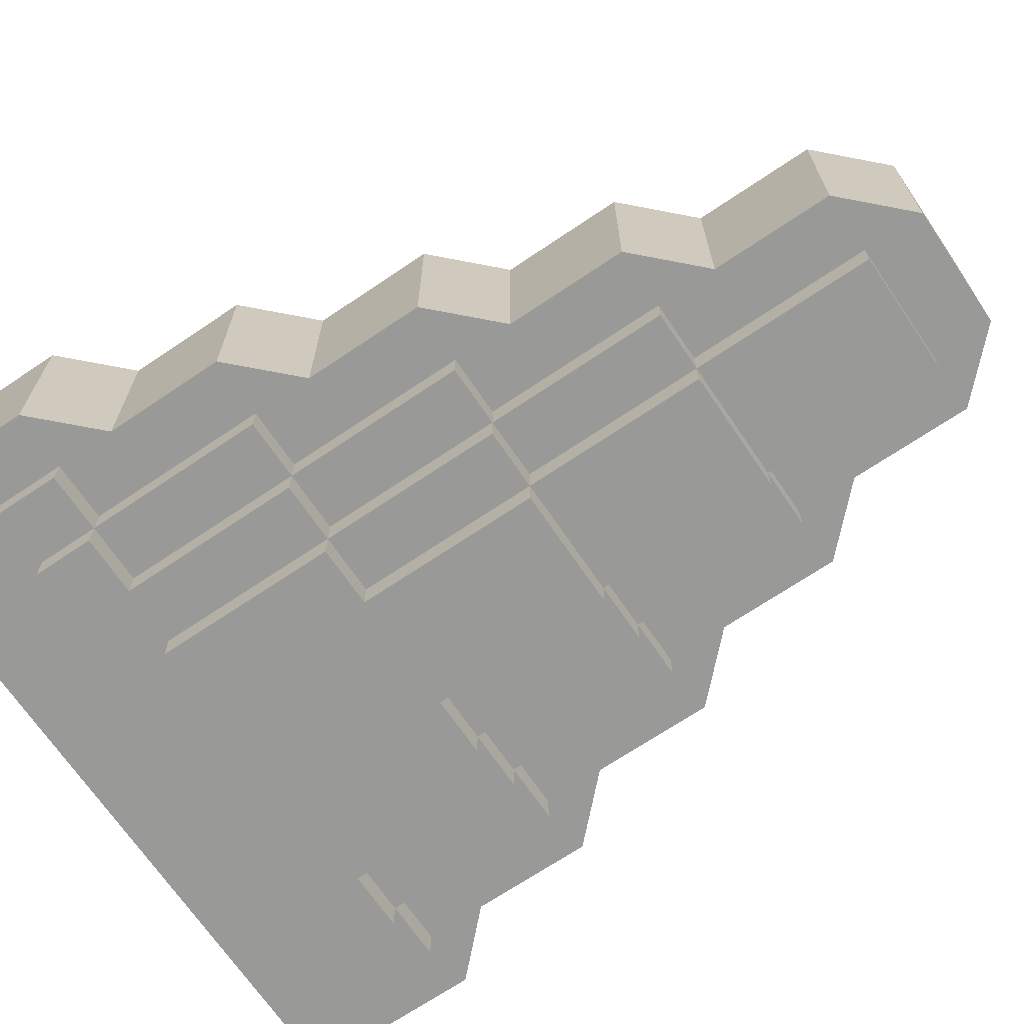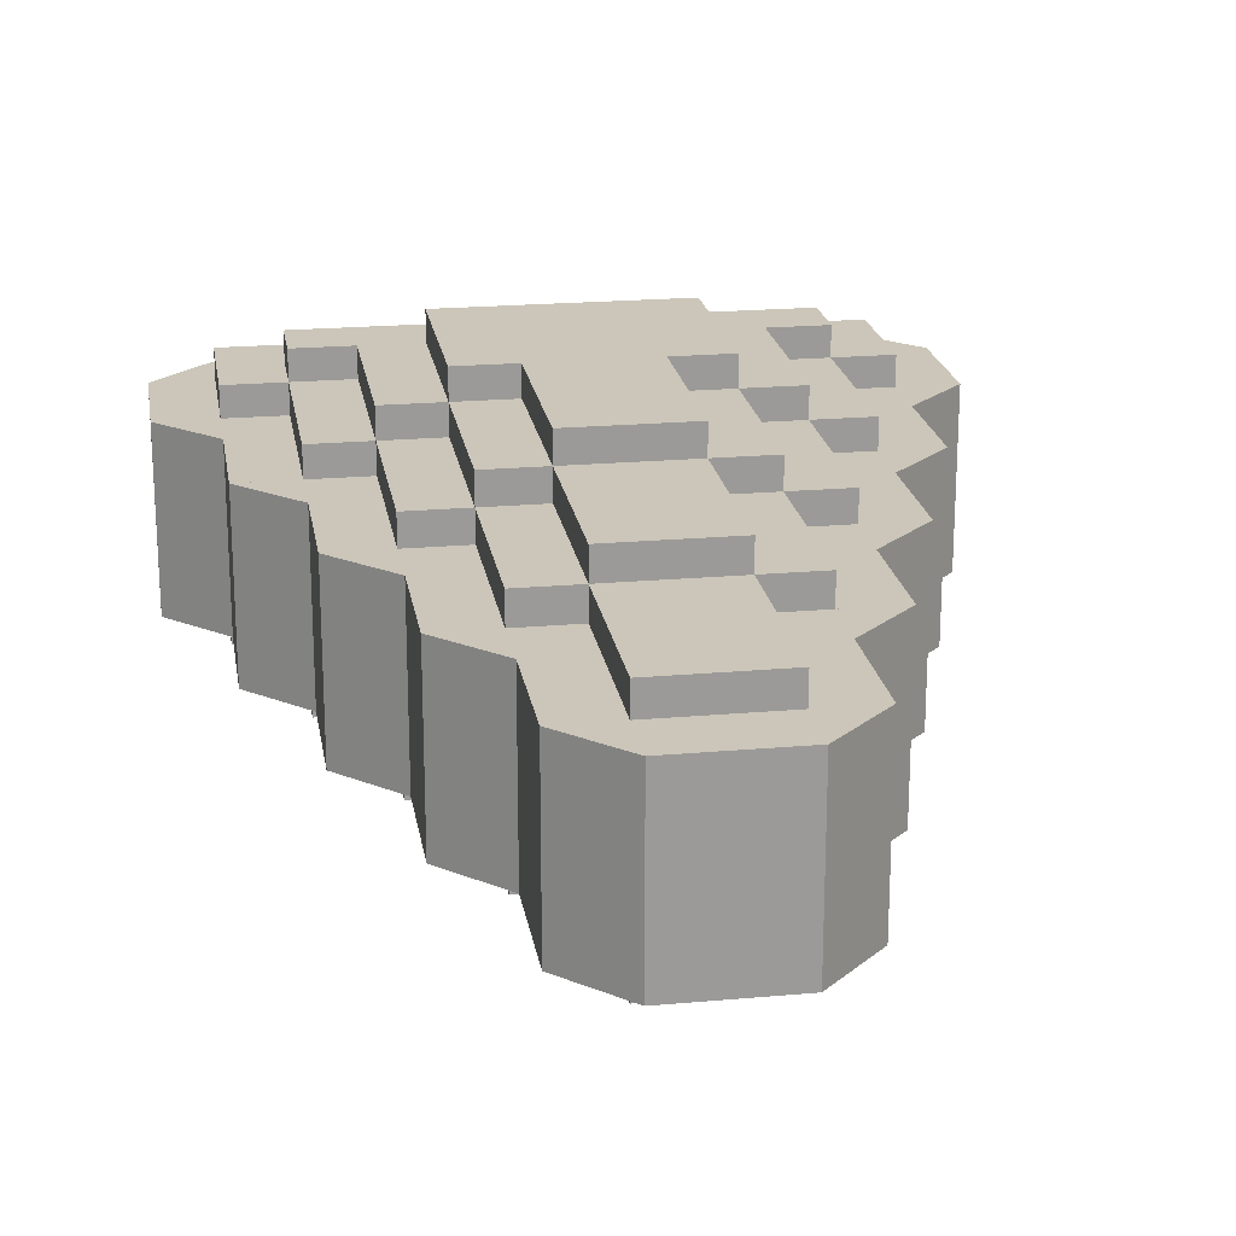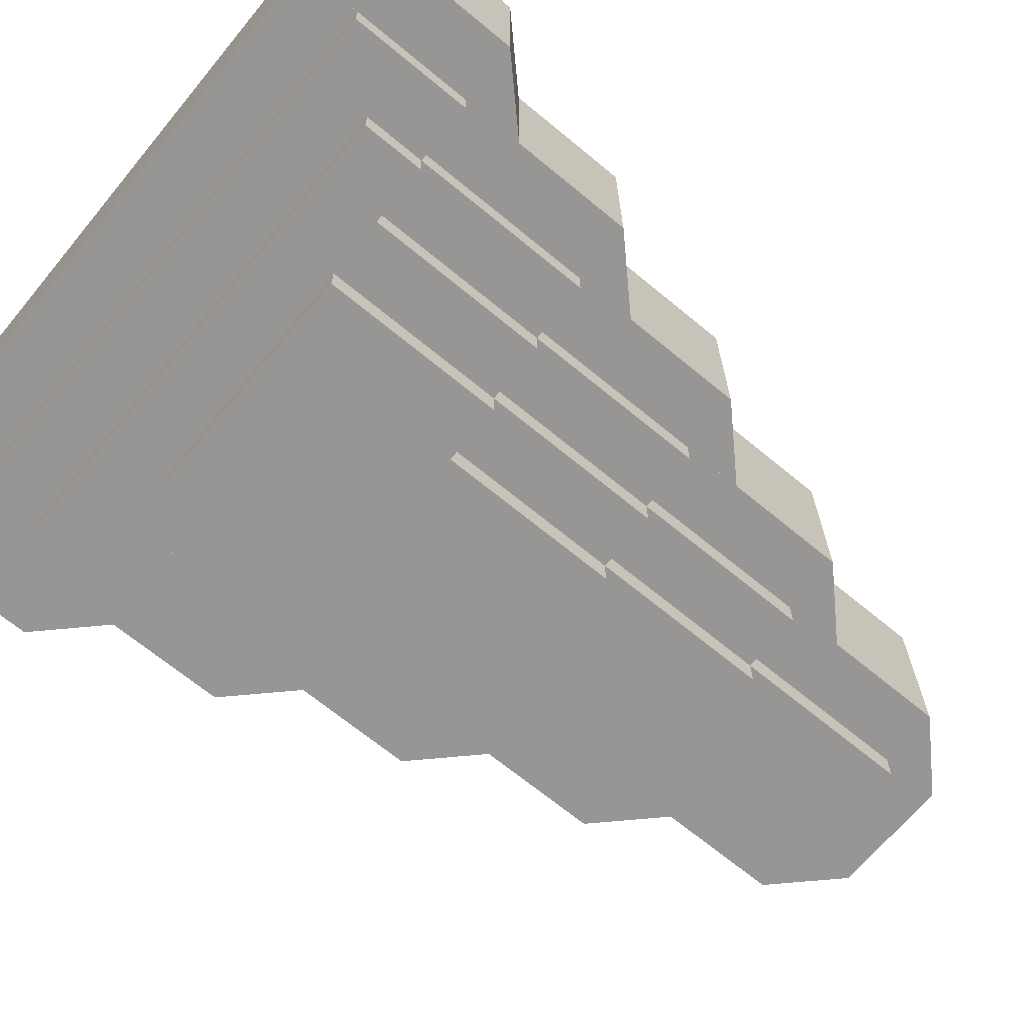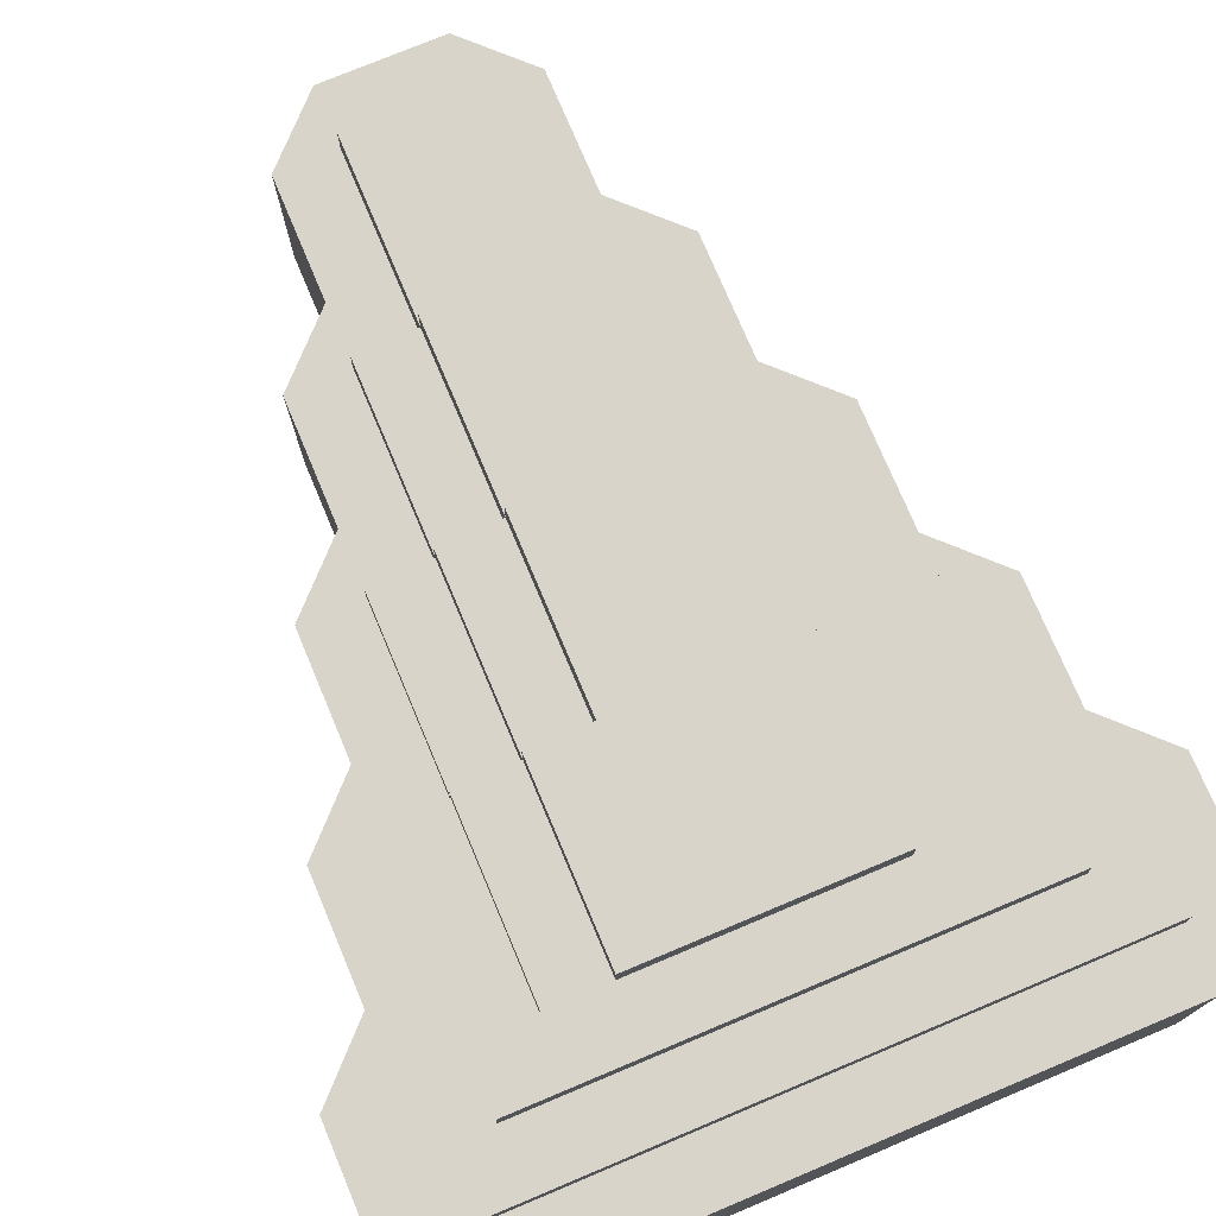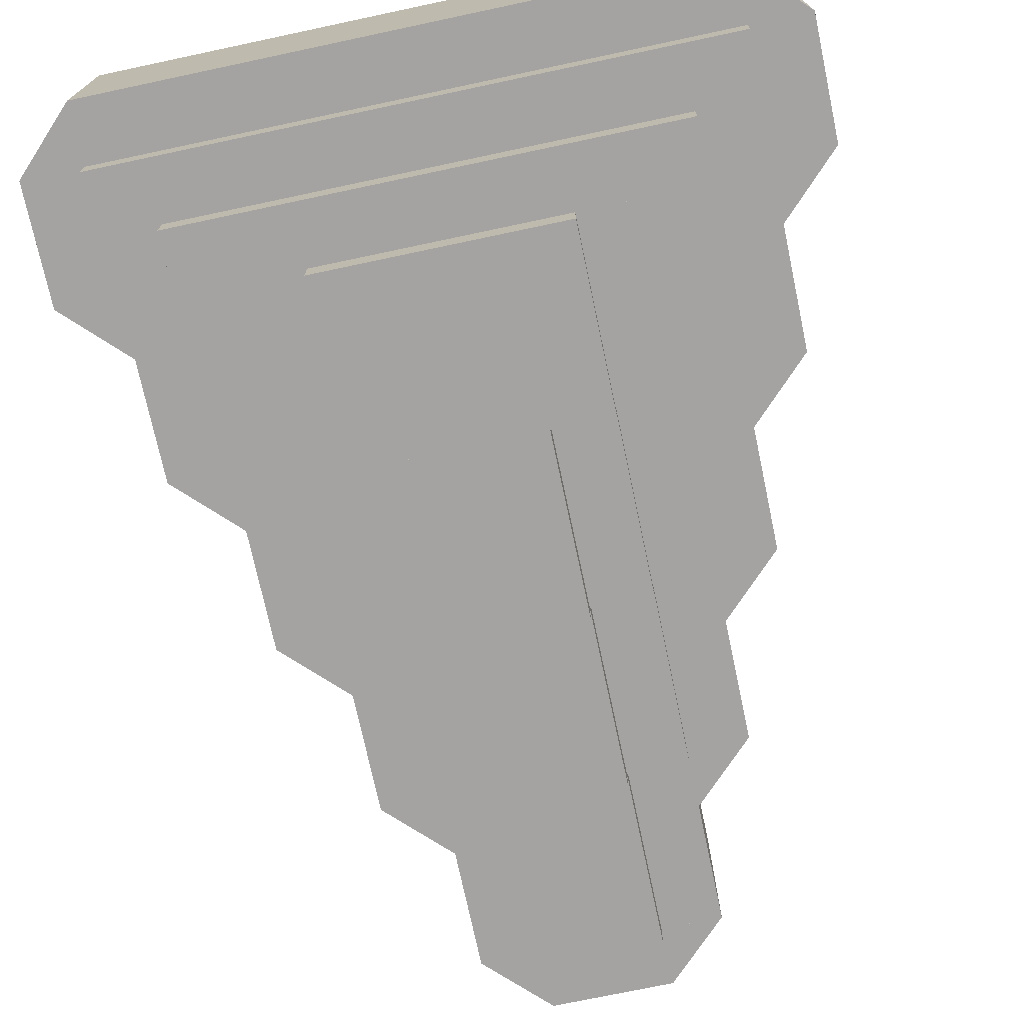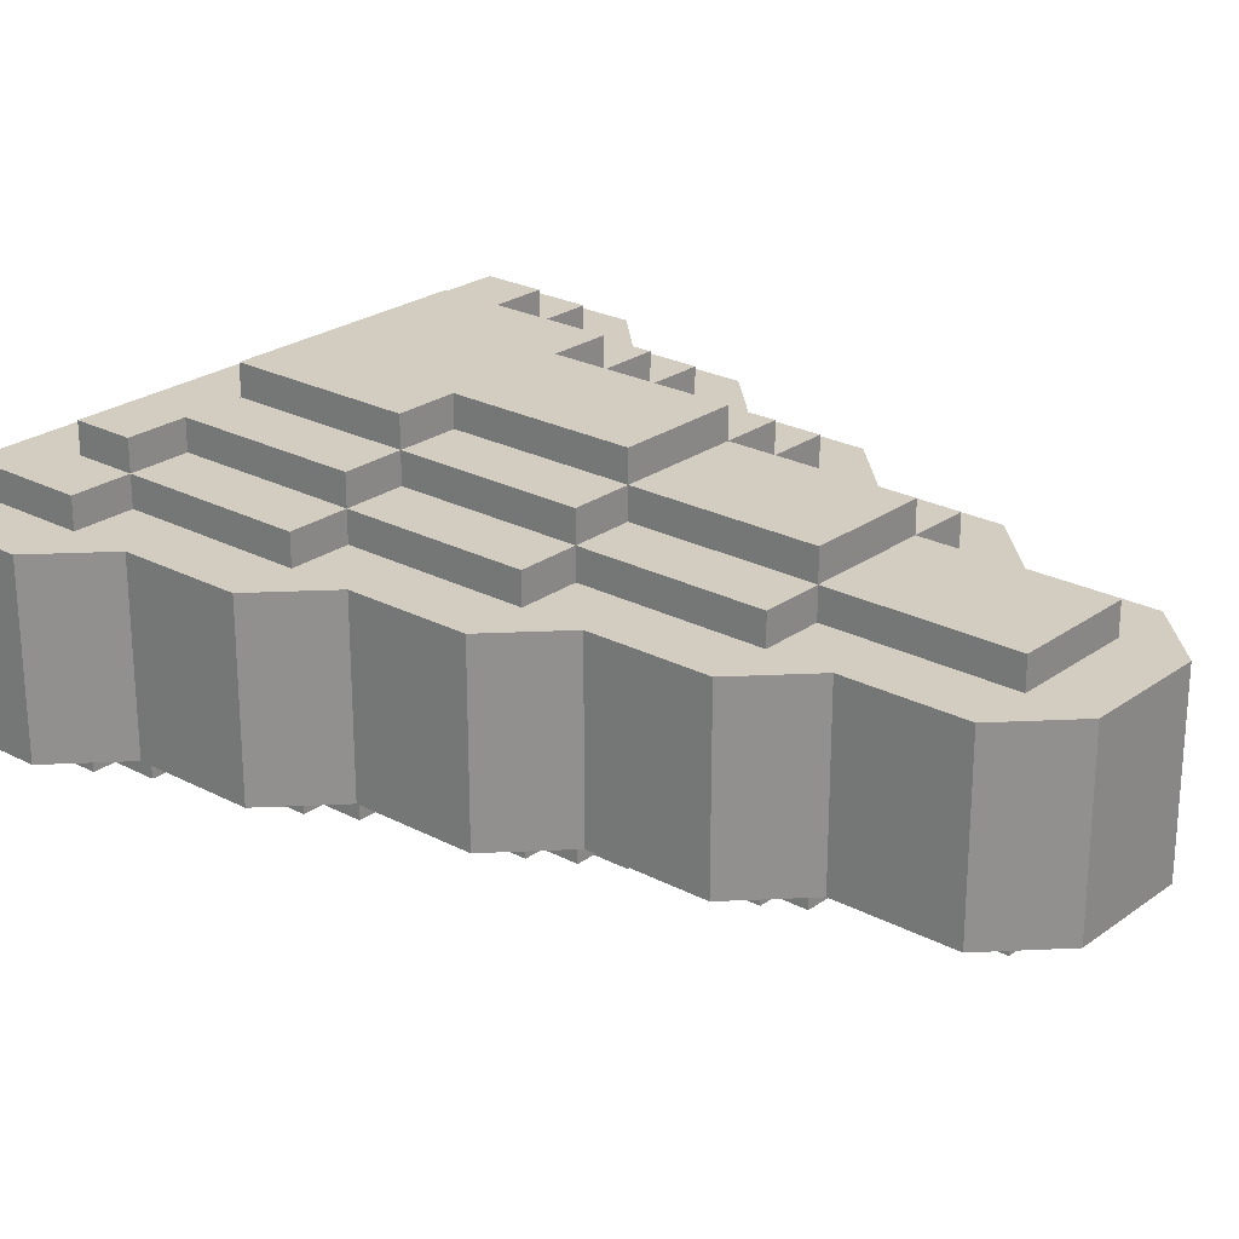
<metadata>
{"format":"obj","ext":"obj","renderer":"f3d","projection":"perspective","resolution":1024,"background":"white","views":[{"elev":-68.8,"azim":-55.9,"up":"+Z"},{"elev":20.9,"azim":-9.2,"up":"+Z"},{"elev":-68.0,"azim":-129.6,"up":"+Z"},{"elev":75.2,"azim":157.2,"up":"+Z"},{"elev":-73.1,"azim":-168.0,"up":"+Z"},{"elev":24.6,"azim":-49.4,"up":"+Z"}]}
</metadata>
<code>
v 5 8 -1.5
v 5 9 -1.5
v 5 8 1.5
v 5 9 1.5
v 6 8 -1.5
v 6 8 1.5
v 6 6 1.5
v 5 5 1.5
v 5 6 1.5
v 6 6 -1.5
v 5 5 -1.5
v 5 6 -1.5
v 5 3 1.5
v 4 2 1.5
v 4 3 1.5
v 5 3 -1.5
v 4 2 -1.5
v 4 3 -1.5
v 4 0 1.5
v 3 -1 1.5
v 3 0 1.5
v 4 0 -1.5
v 3 -1 -1.5
v 3 0 -1.5
v 3 -3 1.5
v 2 -4 1.5
v 2 -3 1.5
v 3 -3 -1.5
v 2 -4 -1.5
v 2 -3 -1.5
v 2 -6 1.5
v 1 -7 1.5
v 1 -6 1.5
v 2 -6 -1.5
v 1 -7 -1.5
v 1 -6 -1.5
v -1 -6 -1.5
v -1 -7 -1.5
v -1 -6 1.5
v -1 -7 1.5
v -2 -6 1.5
v -2 -6 -1.5
v -2 -3 -1.5
v -2 -4 -1.5
v -2 -3 1.5
v -2 -4 1.5
v -3 -3 1.5
v -3 -3 -1.5
v -3 0 -1.5
v -3 -1 -1.5
v -3 0 1.5
v -3 -1 1.5
v -4 0 1.5
v -4 0 -1.5
v -4 3 -1.5
v -4 2 -1.5
v -4 3 1.5
v -4 2 1.5
v -5 3 1.5
v -5 3 -1.5
v -5 8 1.5
v -5 8 -1.5
v -6 8 1.5
v -6 8 -1.5
v -5 9 1.5
v -5 9 -1.5
v -5 6 -1.5
v -5 5 -1.5
v -5 6 1.5
v -5 5 1.5
v -6 6 1.5
v -6 6 -1.5
v 4 6 -1.5
v 4 6 1.5
v -4 6 -1.5
v -4 6 1.5
v 3 3 -1.5
v 3 3 1.5
v -3 3 -1.5
v -3 3 1.5
v 2 0 -1.5
v 2 0 1.5
v -2 0 -1.5
v -2 0 1.5
v 1 -3 -1.5
v 1 -3 1.5
v -1 -3 -1.5
v -1 -3 1.5
v 5 6 2
v 5 6 -2
v 4 6 2
v 4 6 -2
v 4 8 -2
v 4 8 2
v 5 8 -2
v 5 8 2
v 4 7 2
v 4 7 -2
v -5 7 2
v -5 7 -2
v -5 8 -2
v -5 8 2
v 4 6 2.5
v 4 6 -2.5
v -4 6 2.5
v -4 6 -2.5
v -4 7 -2.5
v -4 7 2.5
v 4 7 -2.5
v 4 7 2.5
v -4 6 2
v -4 6 -2
v -5 6 2
v -5 6 -2
v -4 7 -2
v -4 7 2
v 4 3 2
v 4 3 -2
v 3 3 2
v 3 3 -2
v 3 6 -2
v 3 6 2
v 3 3 2.5
v 3 3 -2.5
v 2 3 2.5
v 2 3 -2.5
v 2 6 -2.5
v 2 6 2.5
v 3 6 -2.5
v 3 6 2.5
v 2 3 3
v 2 3 -3
v -2 3 3
v -2 3 -3
v -2 6 -3
v -2 6 3
v 2 6 -3
v 2 6 3
v -2 3 2.5
v -2 3 -2.5
v -3 3 2.5
v -3 3 -2.5
v -3 6 -2.5
v -3 6 2.5
v -2 6 -2.5
v -2 6 2.5
v -3 3 2
v -3 3 -2
v -4 3 2
v -4 3 -2
v -3 6 -2
v -3 6 2
v 3 0 2
v 3 0 -2
v 2 0 2
v 2 0 -2
v 2 3 -2
v 2 3 2
v 2 0 2.5
v 2 0 -2.5
v 1 0 2.5
v 1 0 -2.5
v 1 3 -2.5
v 1 3 2.5
v 1 0 3
v 1 0 -3
v -1 0 3
v -1 0 -3
v -1 3 -3
v -1 3 3
v 1 3 -3
v 1 3 3
v -1 0 2.5
v -1 0 -2.5
v -2 0 2.5
v -2 0 -2.5
v -1 3 -2.5
v -1 3 2.5
v -2 0 2
v -2 0 -2
v -3 0 2
v -3 0 -2
v -2 3 -2
v -2 3 2
v 2 -3 2
v 2 -3 -2
v 1 -3 2
v 1 -3 -2
v 1 0 -2
v 1 0 2
v 1 -3 2.5
v 1 -3 -2.5
v -1 -3 2.5
v -1 -3 -2.5
v -1 -3 2
v -1 -3 -2
v -2 -3 2
v -2 -3 -2
v -1 0 -2
v -1 0 2
v 1 -6 2
v 1 -6 -2
v -1 -6 2
v -1 -6 -2
f 3 2 1
f 2 3 4
f 2 5 1
f 2 6 5
f 6 2 4
f 4 3 6
f 3 5 6
f 5 3 1
f 9 8 7
f 8 10 7
f 10 8 11
f 12 7 10
f 7 12 9
f 8 12 11
f 12 8 9
f 12 10 11
f 15 14 13
f 14 16 13
f 16 14 17
f 18 13 16
f 13 18 15
f 14 18 17
f 18 14 15
f 18 16 17
f 21 20 19
f 20 22 19
f 22 20 23
f 24 19 22
f 19 24 21
f 20 24 23
f 24 20 21
f 24 22 23
f 27 26 25
f 26 28 25
f 28 26 29
f 30 25 28
f 25 30 27
f 26 30 29
f 30 26 27
f 30 28 29
f 33 32 31
f 32 34 31
f 34 32 35
f 36 31 34
f 31 36 33
f 32 36 35
f 36 32 33
f 36 34 35
f 39 38 37
f 38 39 40
f 41 40 39
f 40 42 38
f 42 40 41
f 42 37 38
f 42 39 37
f 39 42 41
f 45 44 43
f 44 45 46
f 47 46 45
f 46 48 44
f 48 46 47
f 48 43 44
f 48 45 43
f 45 48 47
f 51 50 49
f 50 51 52
f 53 52 51
f 52 54 50
f 54 52 53
f 54 49 50
f 54 51 49
f 51 54 53
f 57 56 55
f 56 57 58
f 59 58 57
f 58 60 56
f 60 58 59
f 60 55 56
f 60 57 55
f 57 60 59
f 63 62 61
f 62 63 64
f 65 63 61
f 66 62 64
f 65 62 66
f 62 65 61
f 63 66 64
f 66 63 65
f 69 68 67
f 68 69 70
f 71 70 69
f 70 72 68
f 72 70 71
f 72 67 68
f 72 69 67
f 69 72 71
f 61 1 3
f 1 61 62
f 61 66 62
f 66 61 65
f 66 1 62
f 1 66 2
f 4 61 3
f 61 4 65
f 4 1 2
f 1 4 3
f 66 4 2
f 4 66 65
f 9 10 7
f 10 9 12
f 9 1 12
f 1 9 3
f 1 10 12
f 10 1 5
f 6 9 7
f 9 6 3
f 6 10 5
f 10 6 7
f 1 6 5
f 6 1 3
f 71 67 69
f 67 71 72
f 71 64 72
f 64 71 63
f 64 67 72
f 67 64 62
f 61 71 69
f 71 61 63
f 61 67 62
f 67 61 69
f 64 61 62
f 61 64 63
f 15 16 13
f 16 15 18
f 15 73 18
f 73 15 74
f 73 16 18
f 16 73 12
f 9 15 13
f 15 9 74
f 9 16 12
f 16 9 13
f 73 9 12
f 9 73 74
f 59 55 57
f 55 59 60
f 59 67 60
f 67 59 69
f 67 55 60
f 55 67 75
f 76 59 57
f 59 76 69
f 76 55 75
f 55 76 57
f 67 76 75
f 76 67 69
f 21 22 19
f 22 21 24
f 21 77 24
f 77 21 78
f 77 22 24
f 22 77 18
f 15 21 19
f 21 15 78
f 15 22 18
f 22 15 19
f 77 15 18
f 15 77 78
f 53 49 51
f 49 53 54
f 53 55 54
f 55 53 57
f 55 49 54
f 49 55 79
f 80 53 51
f 53 80 57
f 80 49 79
f 49 80 51
f 55 80 79
f 80 55 57
f 27 28 25
f 28 27 30
f 27 81 30
f 81 27 82
f 81 28 30
f 28 81 24
f 21 27 25
f 27 21 82
f 21 28 24
f 28 21 25
f 81 21 24
f 21 81 82
f 47 43 45
f 43 47 48
f 47 49 48
f 49 47 51
f 49 43 48
f 43 49 83
f 84 47 45
f 47 84 51
f 84 43 83
f 43 84 45
f 49 84 83
f 84 49 51
f 33 34 31
f 34 33 36
f 33 85 36
f 85 33 86
f 85 34 36
f 34 85 30
f 27 33 31
f 33 27 86
f 27 34 30
f 34 27 31
f 85 27 30
f 27 85 86
f 41 37 39
f 37 41 42
f 41 43 42
f 43 41 45
f 43 37 42
f 37 43 87
f 88 41 39
f 41 88 45
f 88 37 87
f 37 88 39
f 43 88 87
f 88 43 45
f 40 35 32
f 35 40 38
f 40 37 38
f 37 40 39
f 37 35 38
f 35 37 36
f 33 40 32
f 40 33 39
f 33 35 36
f 35 33 32
f 37 33 36
f 33 37 39
f 91 90 89
f 90 91 92
f 91 93 92
f 93 91 94
f 93 90 92
f 90 93 95
f 96 91 89
f 91 96 94
f 96 90 95
f 90 96 89
f 93 96 95
f 96 93 94
f 99 98 97
f 98 99 100
f 99 101 100
f 101 99 102
f 101 98 100
f 98 101 93
f 94 99 97
f 99 94 102
f 94 98 93
f 98 94 97
f 101 94 93
f 94 101 102
f 105 104 103
f 104 105 106
f 105 107 106
f 107 105 108
f 107 104 106
f 104 107 109
f 110 105 103
f 105 110 108
f 110 104 109
f 104 110 103
f 107 110 109
f 110 107 108
f 113 112 111
f 112 113 114
f 113 100 114
f 100 113 99
f 100 112 114
f 112 100 115
f 116 113 111
f 113 116 99
f 116 112 115
f 112 116 111
f 100 116 115
f 116 100 99
f 119 118 117
f 118 119 120
f 119 121 120
f 121 119 122
f 121 118 120
f 118 121 92
f 91 119 117
f 119 91 122
f 91 118 92
f 118 91 117
f 121 91 92
f 91 121 122
f 125 124 123
f 124 125 126
f 125 127 126
f 127 125 128
f 127 124 126
f 124 127 129
f 130 125 123
f 125 130 128
f 130 124 129
f 124 130 123
f 127 130 129
f 130 127 128
f 133 132 131
f 132 133 134
f 133 135 134
f 135 133 136
f 135 132 134
f 132 135 137
f 138 133 131
f 133 138 136
f 138 132 137
f 132 138 131
f 135 138 137
f 138 135 136
f 141 140 139
f 140 141 142
f 141 143 142
f 143 141 144
f 143 140 142
f 140 143 145
f 146 141 139
f 141 146 144
f 146 140 145
f 140 146 139
f 143 146 145
f 146 143 144
f 149 148 147
f 148 149 150
f 149 112 150
f 112 149 111
f 112 148 150
f 148 112 151
f 152 149 147
f 149 152 111
f 152 148 151
f 148 152 147
f 112 152 151
f 152 112 111
f 155 154 153
f 154 155 156
f 155 157 156
f 157 155 158
f 157 154 156
f 154 157 120
f 119 155 153
f 155 119 158
f 119 154 120
f 154 119 153
f 157 119 120
f 119 157 158
f 161 160 159
f 160 161 162
f 161 163 162
f 163 161 164
f 163 160 162
f 160 163 126
f 125 161 159
f 161 125 164
f 125 160 126
f 160 125 159
f 163 125 126
f 125 163 164
f 167 166 165
f 166 167 168
f 167 169 168
f 169 167 170
f 169 166 168
f 166 169 171
f 172 167 165
f 167 172 170
f 172 166 171
f 166 172 165
f 169 172 171
f 172 169 170
f 175 174 173
f 174 175 176
f 175 140 176
f 140 175 139
f 140 174 176
f 174 140 177
f 178 175 173
f 175 178 139
f 178 174 177
f 174 178 173
f 140 178 177
f 178 140 139
f 181 180 179
f 180 181 182
f 181 148 182
f 148 181 147
f 148 180 182
f 180 148 183
f 184 181 179
f 181 184 147
f 184 180 183
f 180 184 179
f 148 184 183
f 184 148 147
f 187 186 185
f 186 187 188
f 187 189 188
f 189 187 190
f 189 186 188
f 186 189 156
f 155 187 185
f 187 155 190
f 155 186 156
f 186 155 185
f 189 155 156
f 155 189 190
f 193 192 191
f 192 193 194
f 193 174 194
f 174 193 173
f 174 192 194
f 192 174 162
f 161 193 191
f 193 161 173
f 161 192 162
f 192 161 191
f 174 161 162
f 161 174 173
f 197 196 195
f 196 197 198
f 197 180 198
f 180 197 179
f 180 196 198
f 196 180 199
f 200 197 195
f 197 200 179
f 200 196 199
f 196 200 195
f 180 200 199
f 200 180 179
f 203 202 201
f 202 203 204
f 203 196 204
f 196 203 195
f 196 202 204
f 202 196 188
f 187 203 201
f 203 187 195
f 187 202 188
f 202 187 201
f 196 187 188
f 187 196 195
f 99 98 97
f 98 99 100
f 99 101 100
f 101 99 102
f 101 98 100
f 98 101 93
f 94 99 97
f 99 94 102
f 94 98 93
f 98 94 97
f 101 94 93
f 94 101 102

</code>
